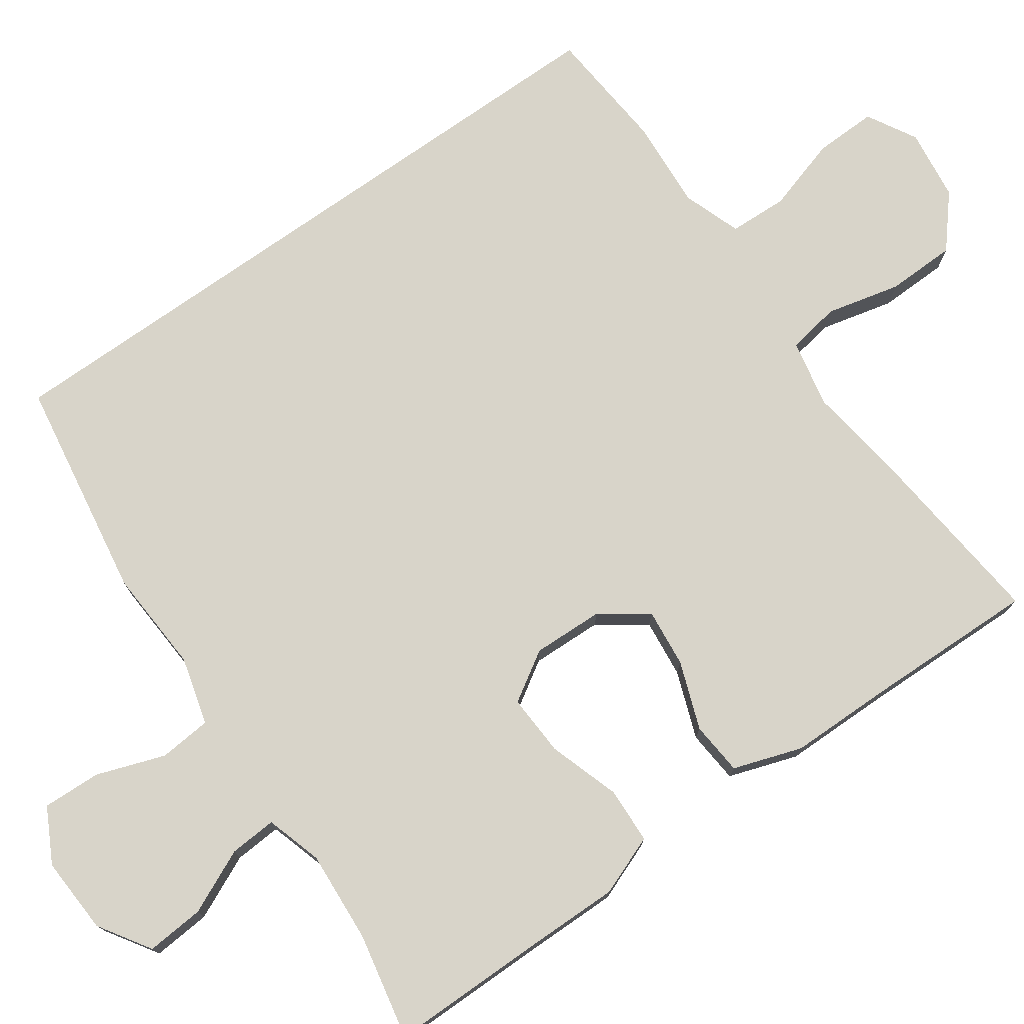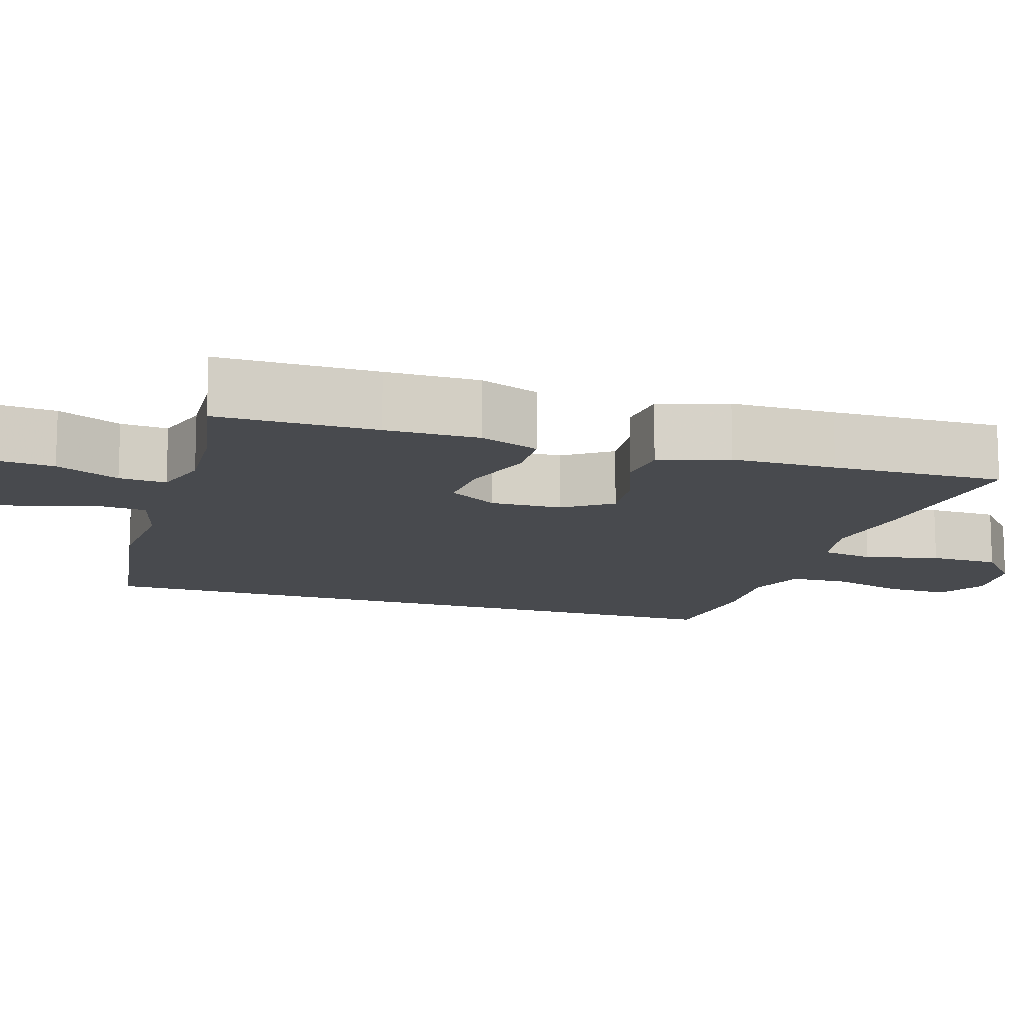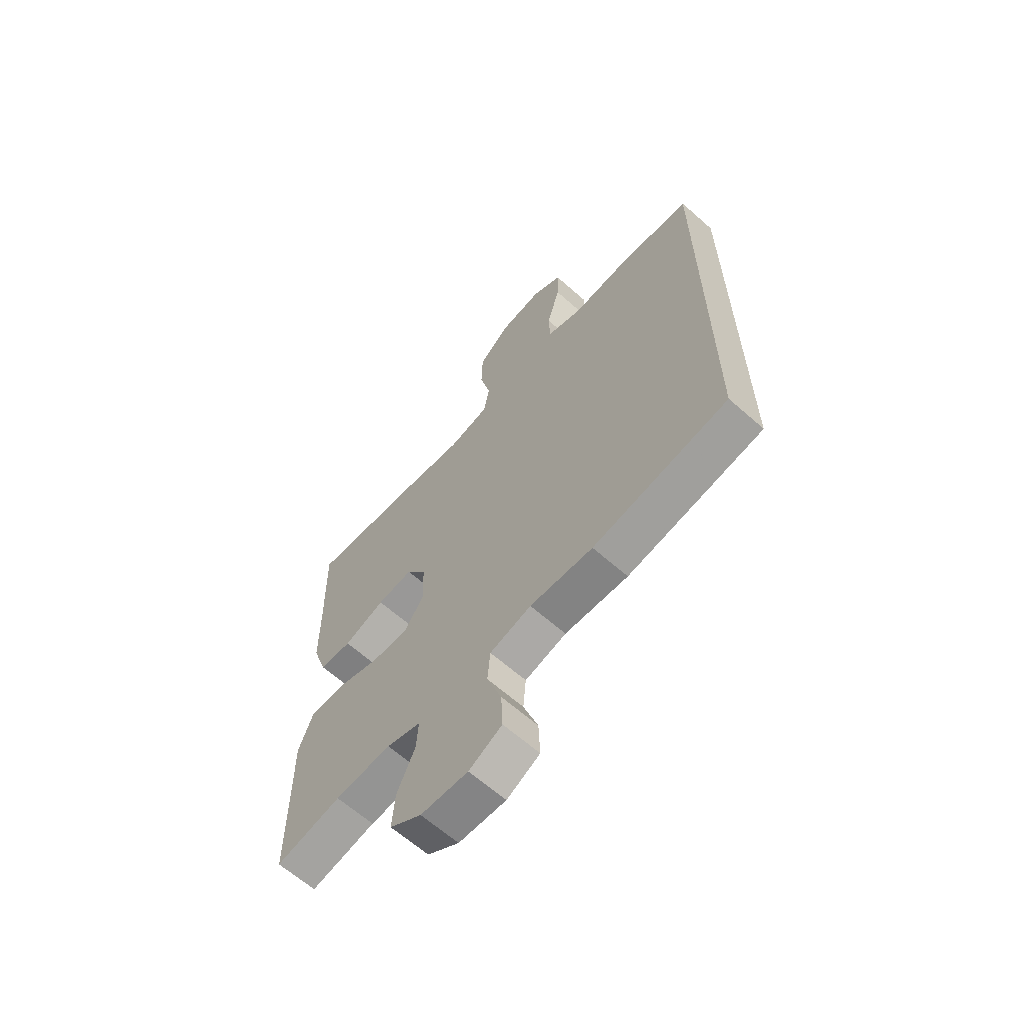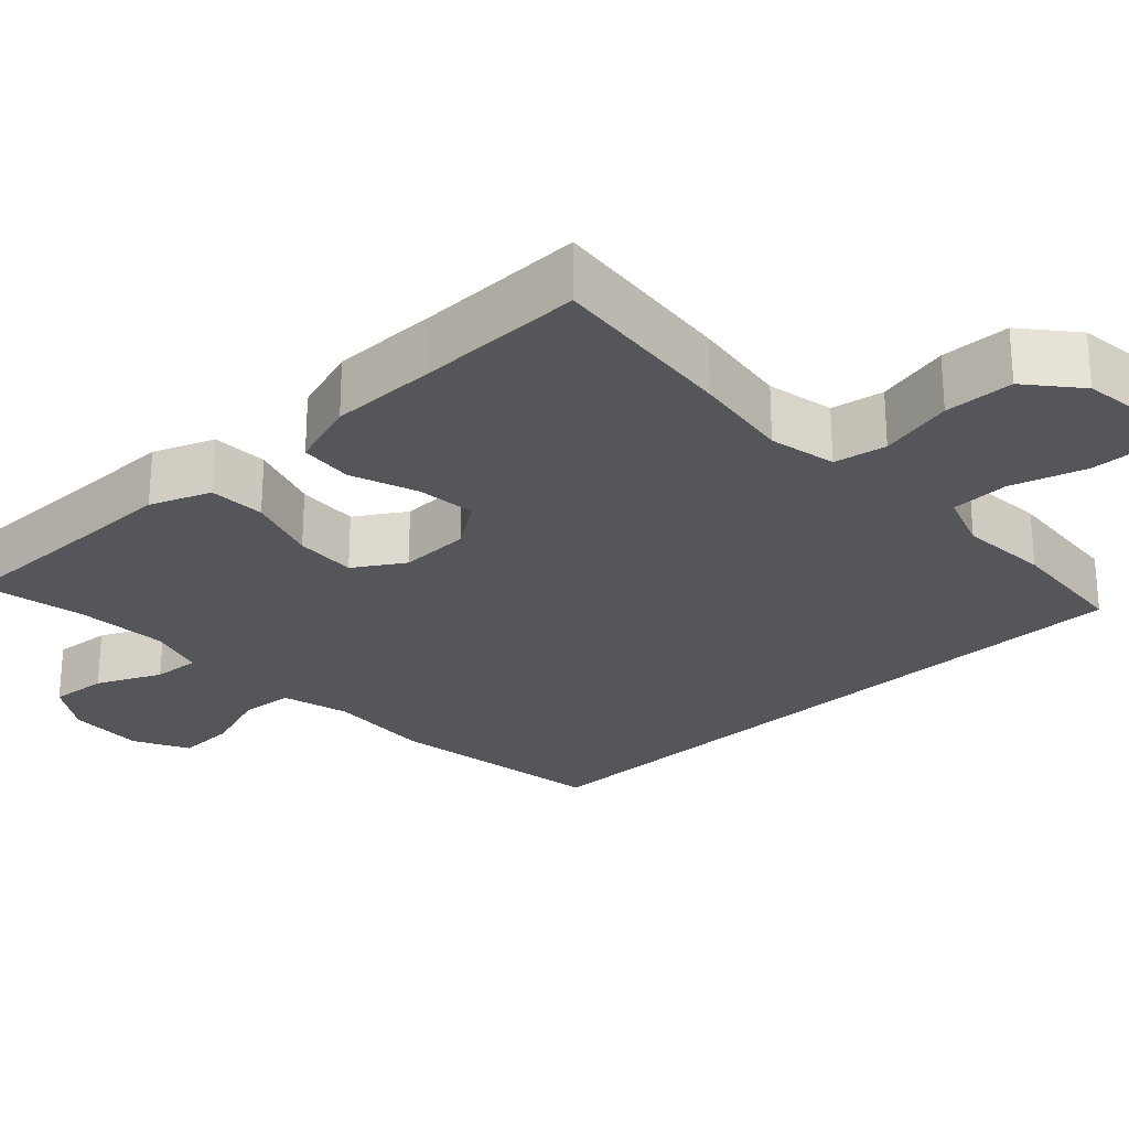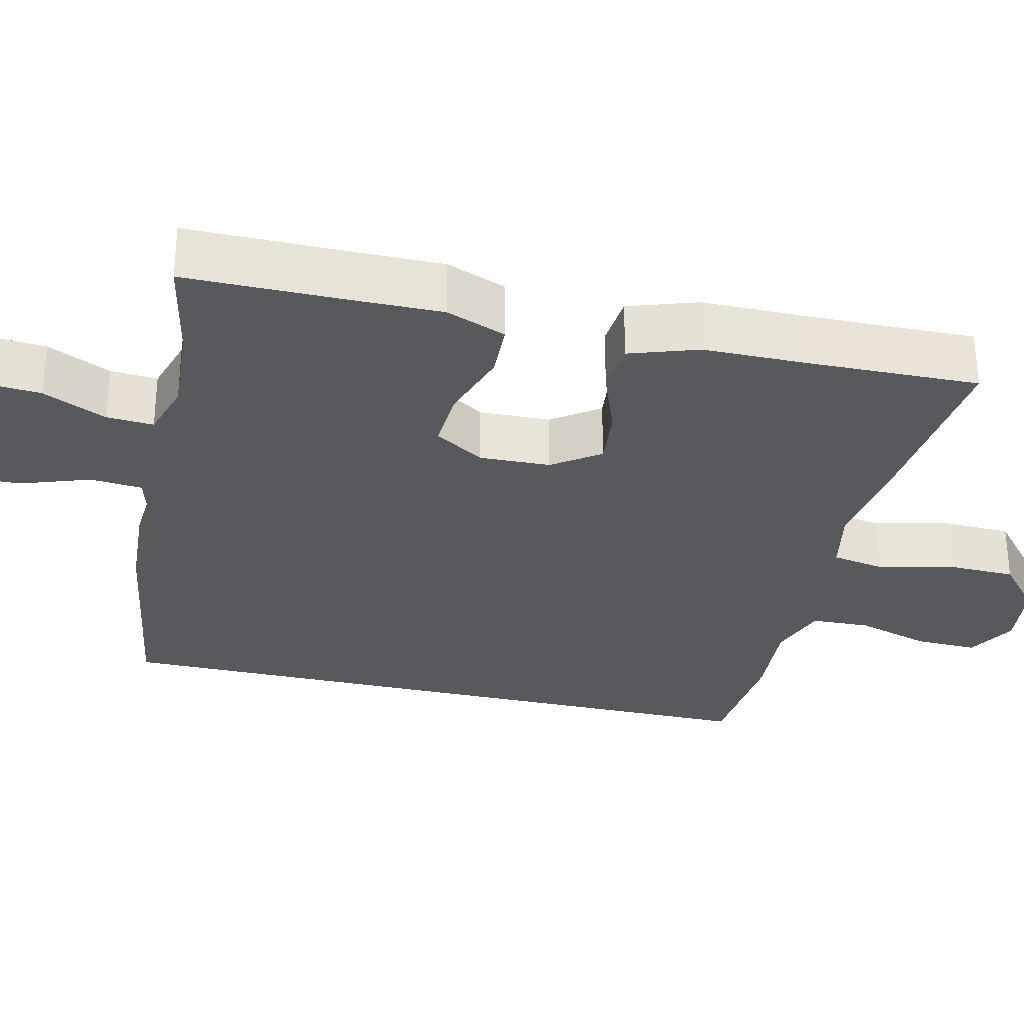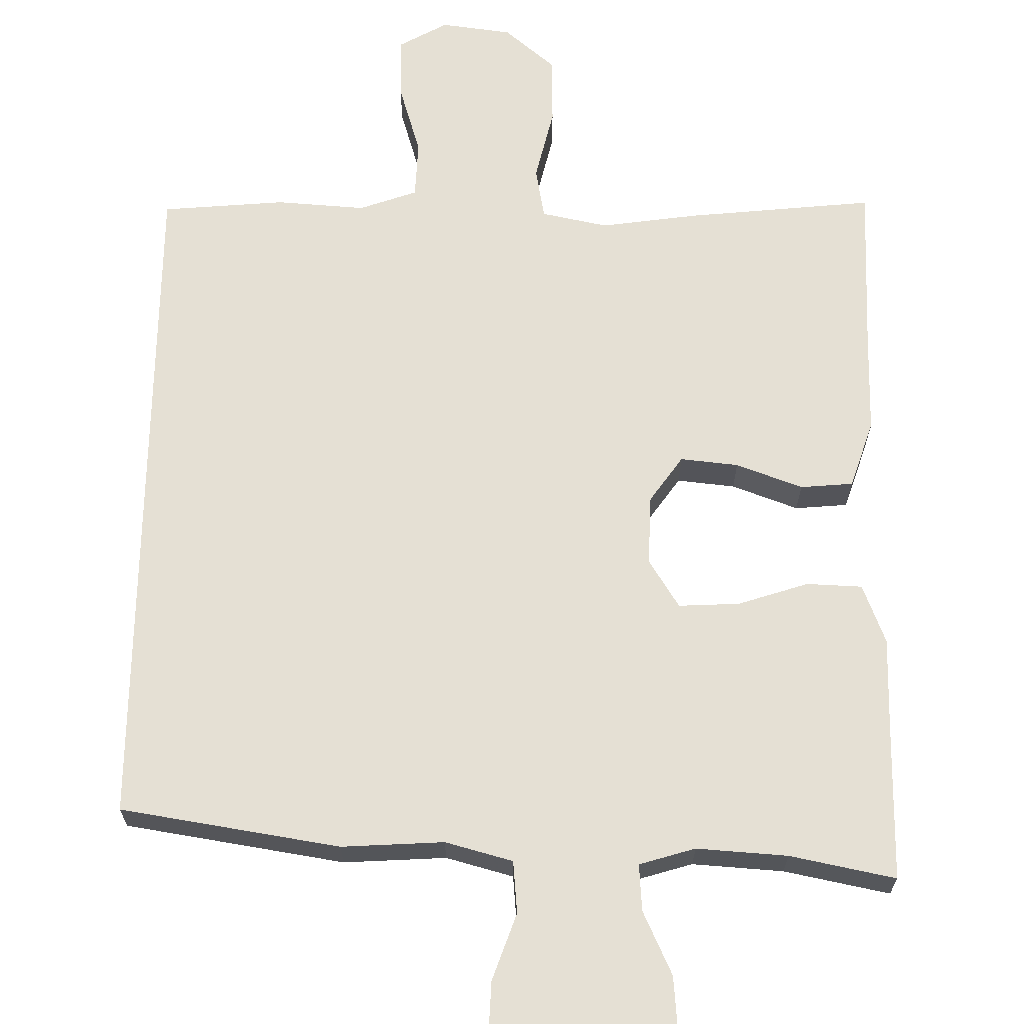
<metadata>
{"format":"obj","ext":"obj","renderer":"f3d","projection":"perspective","resolution":1024,"background":"white","views":[{"elev":75.6,"azim":-125.2,"up":"+Y"},{"elev":-13.0,"azim":-107.7,"up":"+Y"},{"elev":-63.9,"azim":48.2,"up":"+Z"},{"elev":-25.9,"azim":-47.0,"up":"+Y"},{"elev":-30.2,"azim":-103.2,"up":"+Y"},{"elev":65.8,"azim":-179.2,"up":"+Y"}]}
</metadata>
<code>
v 0.5 0.07 -0.422
v 0.213 0.07 -0.468
v 0.079 0.07 -0.46
v -0.009 0.07 -0.484
v -0.015 0.07 -0.552
v 0.016 0.07 -0.64
v 0.019 0.07 -0.716
v -0.051 0.07 -0.753
v -0.151 0.07 -0.748
v -0.218 0.07 -0.705
v -0.212 0.07 -0.63
v -0.174 0.07 -0.547
v -0.17 0.07 -0.486
v -0.243 0.07 -0.464
v -0.362 0.07 -0.472
v -0.5 0.07 -0.5
v -0.5 0.07 -0.295
v -0.501 0.07 -0.175
v -0.471 0.07 -0.097
v -0.398 0.07 -0.094
v -0.306 0.07 -0.124
v -0.226 0.07 -0.128
v -0.186 0.07 -0.064
v -0.189 0.07 0.028
v -0.232 0.07 0.089
v -0.308 0.07 0.081
v -0.395 0.07 0.049
v -0.464 0.07 0.055
v -0.494 0.07 0.144
v -0.495 0.07 0.279
v -0.5 0.07 0.5
v -0.255 0.07 0.475
v -0.127 0.07 0.457
v -0.04 0.07 0.475
v -0.028 0.07 0.543
v -0.051 0.07 0.639
v -0.049 0.07 0.729
v 0.017 0.07 0.785
v 0.11 0.07 0.797
v 0.174 0.07 0.761
v 0.172 0.07 0.68
v 0.143 0.07 0.584
v 0.146 0.07 0.508
v 0.222 0.07 0.481
v 0.338 0.07 0.489
v 0.5 0.07 0.475
v 0.5 0 -0.422
v 0.213 0 -0.468
v 0.079 0 -0.46
v -0.009 0 -0.484
v -0.015 0 -0.552
v 0.016 0 -0.64
v 0.019 0 -0.716
v -0.051 0 -0.753
v -0.151 0 -0.748
v -0.218 0 -0.705
v -0.212 0 -0.63
v -0.174 0 -0.547
v -0.17 0 -0.486
v -0.243 0 -0.464
v -0.362 0 -0.472
v -0.5 0 -0.5
v -0.5 0 -0.295
v -0.501 0 -0.175
v -0.471 0 -0.097
v -0.398 0 -0.094
v -0.306 0 -0.124
v -0.226 0 -0.128
v -0.186 0 -0.064
v -0.189 0 0.028
v -0.232 0 0.089
v -0.308 0 0.081
v -0.395 0 0.049
v -0.464 0 0.055
v -0.494 0 0.144
v -0.495 0 0.279
v -0.5 0 0.5
v -0.255 0 0.475
v -0.127 0 0.457
v -0.04 0 0.475
v -0.028 0 0.543
v -0.051 0 0.639
v -0.049 0 0.729
v 0.017 0 0.785
v 0.11 0 0.797
v 0.174 0 0.761
v 0.172 0 0.68
v 0.143 0 0.584
v 0.146 0 0.508
v 0.222 0 0.481
v 0.338 0 0.489
v 0.5 0 0.475
f 44 45 46 1
f 43 44 1 2
f 39 40 41 42
f 39 42 43
f 35 36 37 38
f 34 35 38 39
f 30 31 32 33
f 30 33 34
f 29 30 34
f 26 27 28 29
f 25 26 29 34
f 24 25 34
f 23 24 34 39
f 18 19 20 21
f 17 18 21 22
f 15 16 17 22
f 14 15 22 23
f 9 10 11 12
f 9 12 13
f 8 9 13
f 5 6 7 8
f 4 5 8 13
f 3 4 13 14
f 43 2 3
f 23 39 43
f 3 14 23 43
f 47 92 91 90
f 48 47 90 89
f 88 87 86 85
f 89 88 85
f 84 83 82 81
f 85 84 81 80
f 79 78 77 76
f 80 79 76
f 80 76 75
f 75 74 73 72
f 80 75 72 71
f 80 71 70
f 85 80 70 69
f 67 66 65 64
f 68 67 64 63
f 68 63 62 61
f 69 68 61 60
f 58 57 56 55
f 59 58 55
f 59 55 54
f 54 53 52 51
f 59 54 51 50
f 60 59 50 49
f 49 48 89
f 89 85 69
f 89 69 60 49
f 1 47 48 2
f 2 48 49 3
f 3 49 50 4
f 4 50 51 5
f 5 51 52 6
f 6 52 53 7
f 7 53 54 8
f 8 54 55 9
f 9 55 56 10
f 10 56 57 11
f 11 57 58 12
f 12 58 59 13
f 13 59 60 14
f 14 60 61 15
f 15 61 62 16
f 16 62 63 17
f 17 63 64 18
f 18 64 65 19
f 19 65 66 20
f 20 66 67 21
f 21 67 68 22
f 22 68 69 23
f 23 69 70 24
f 24 70 71 25
f 25 71 72 26
f 26 72 73 27
f 27 73 74 28
f 28 74 75 29
f 29 75 76 30
f 30 76 77 31
f 31 77 78 32
f 32 78 79 33
f 33 79 80 34
f 34 80 81 35
f 35 81 82 36
f 36 82 83 37
f 37 83 84 38
f 38 84 85 39
f 39 85 86 40
f 40 86 87 41
f 41 87 88 42
f 42 88 89 43
f 43 89 90 44
f 44 90 91 45
f 45 91 92 46
f 46 92 47 1

</code>
